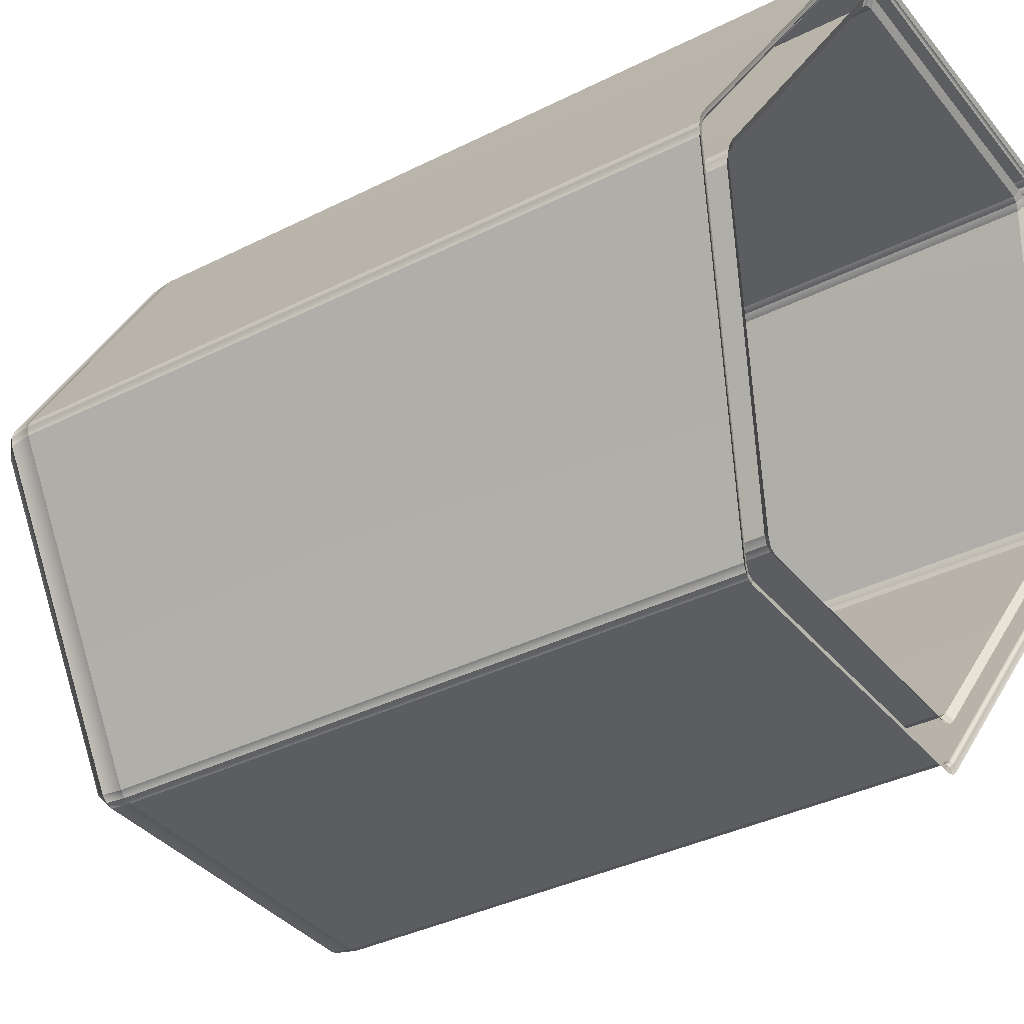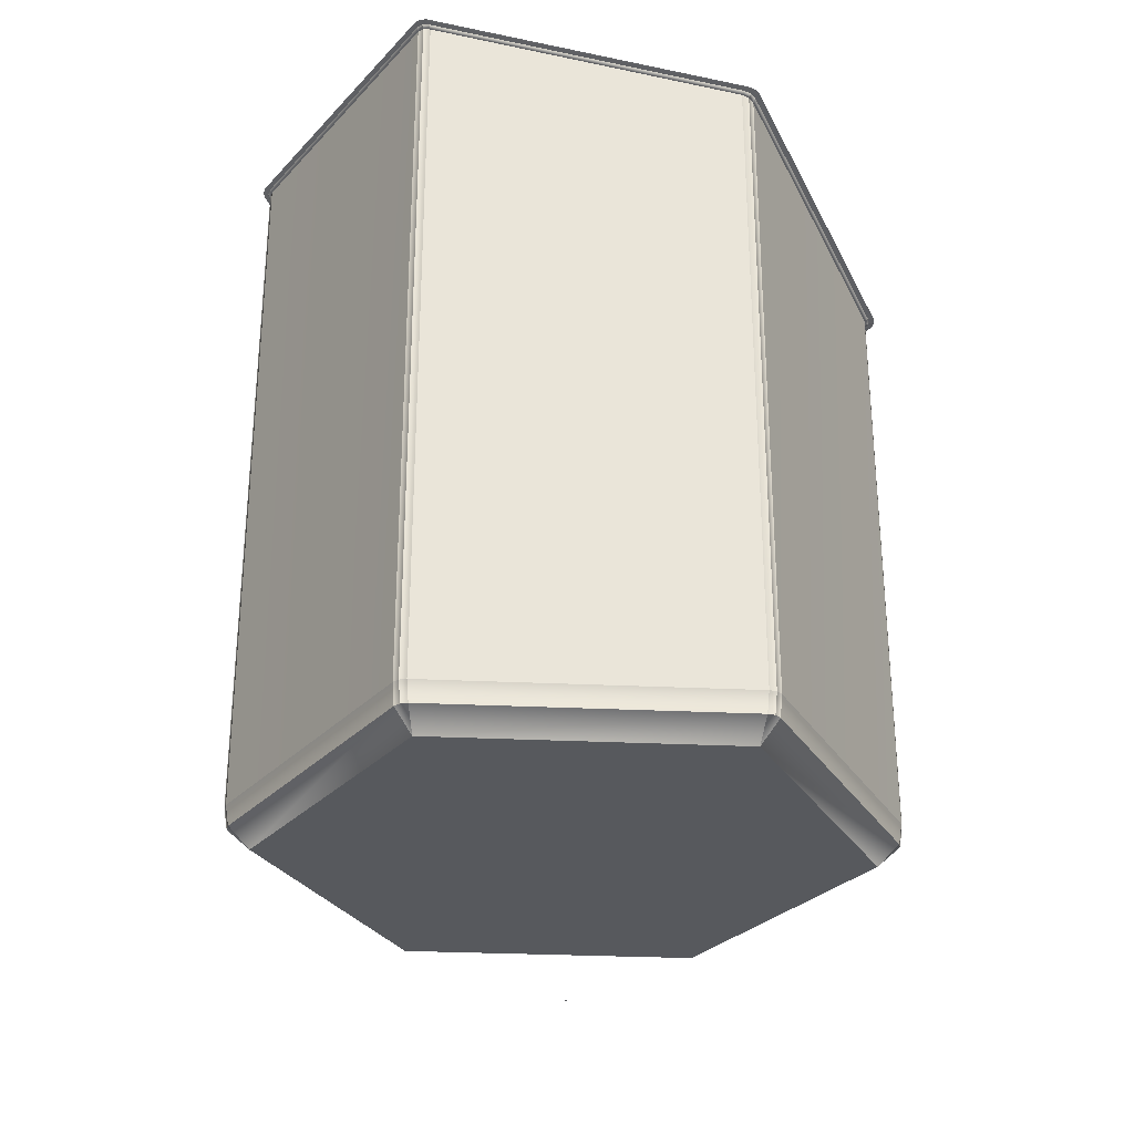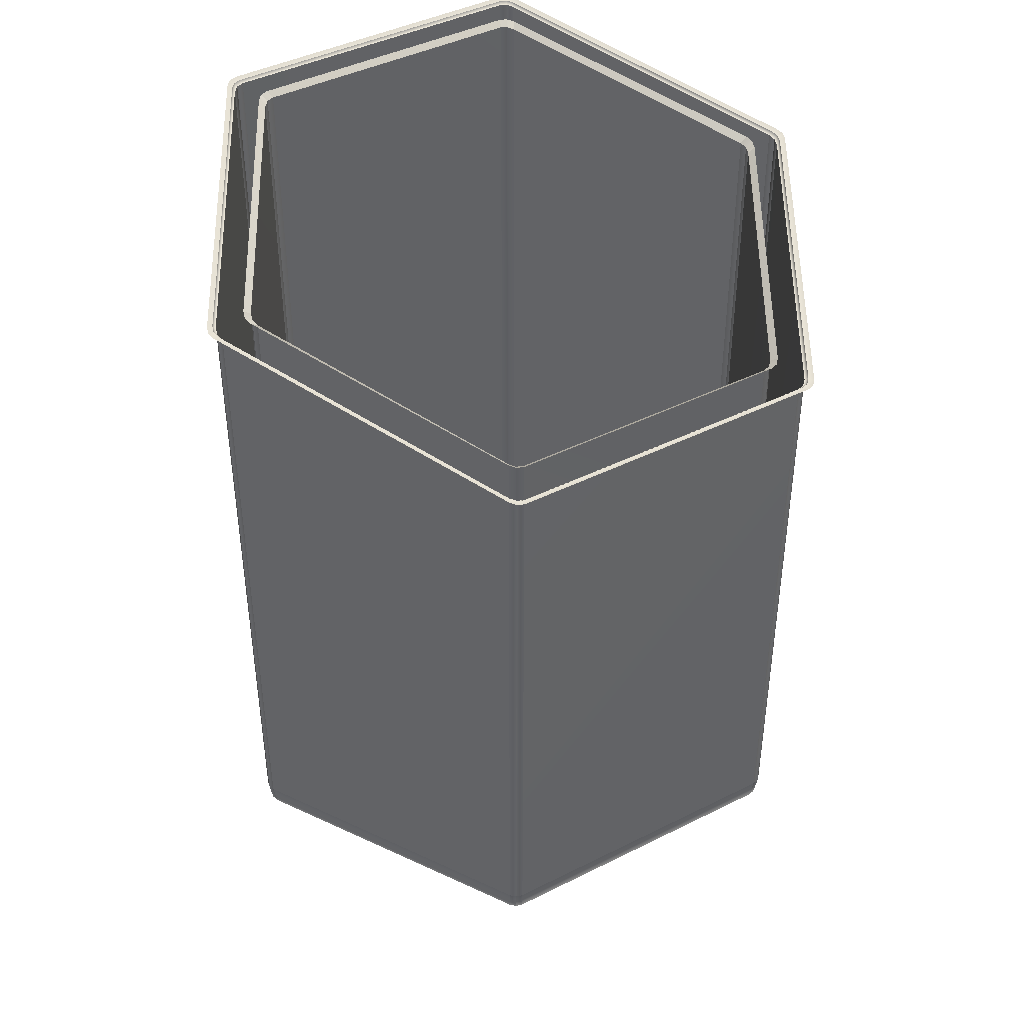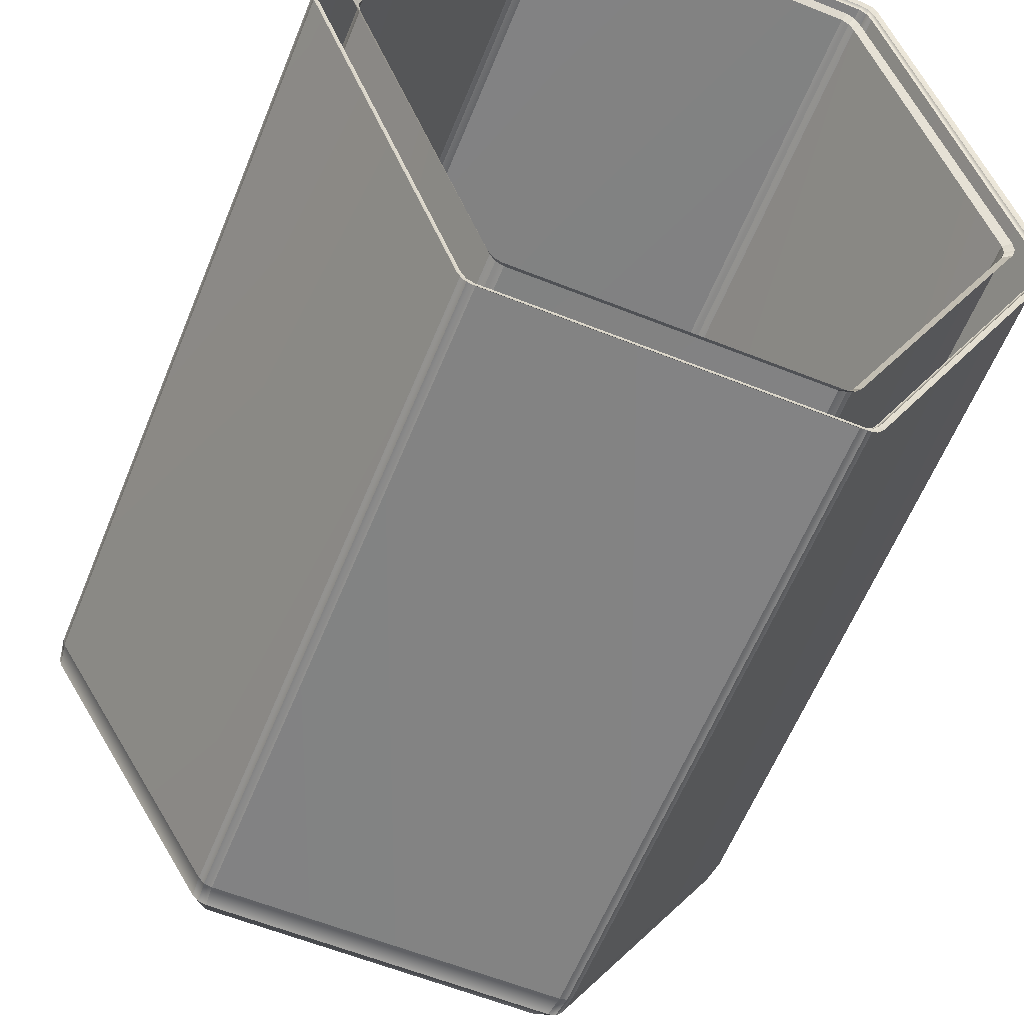
<metadata>
{"format":"obj","ext":"obj","renderer":"f3d","projection":"perspective","resolution":1024,"background":"white","views":[{"elev":-36.2,"azim":-56.5,"up":"+Y"},{"elev":-29.5,"azim":-124.0,"up":"+Z"},{"elev":42.7,"azim":-30.9,"up":"+Z"},{"elev":-60.7,"azim":-22.1,"up":"+Y"}]}
</metadata>
<code>
o MeshBin_26_0_GeomSubset_0
v -0.000353 -0.006027 -0.4126
v -0.001352 -0.006027 -0.4126
v -0.000353 -0.005027 -0.4126
v -0.001352 -0.005027 -0.4126
v -0.000353 -0.006027 -0.4126
v -0.001352 -0.006027 -0.4126
v -0.000353 -0.005027 -0.4126
v -0.001352 -0.005027 -0.4126
v -0.000353 -0.006027 -0.4126
v -0.001352 -0.006027 -0.4126
v -0.000353 -0.005027 -0.4126
v -0.001352 -0.005027 -0.4126
v -0.1069 0.1781 -0.3126
v -0.11 0.1936 -0.2978
v -0.1113 0.1957 -0.2827
v -0.1163 0.1944 -0.2827
v -0.1199 0.1908 -0.2827
v -0.1187 0.1886 -0.2978
v 0.1052 0.1781 -0.3126
v 0.117 0.1886 -0.2978
v 0.1182 0.1907 -0.2827
v 0.1146 0.1944 -0.2827
v 0.1096 0.1957 -0.2827
v 0.1083 0.1936 -0.2978
v 0.2112 -0.005527 -0.3126
v 0.2262 -0.01057 -0.2978
v 0.2286 -0.01052 -0.2827
v 0.23 -0.005537 -0.2827
v 0.2287 -0.000576 -0.2827
v 0.2262 -0.000501 -0.2978
v 0.1052 -0.1892 -0.3126
v 0.1083 -0.2047 -0.2978
v 0.1096 -0.2068 -0.2827
v 0.1146 -0.2054 -0.2827
v 0.1182 -0.2018 -0.2827
v 0.117 -0.1996 -0.2978
v -0.1069 -0.1892 -0.3126
v -0.1187 -0.1996 -0.2978
v -0.1199 -0.2018 -0.2827
v -0.1163 -0.2054 -0.2827
v -0.1113 -0.2068 -0.2827
v -0.11 -0.2047 -0.2978
v -0.2129 -0.005527 -0.3126
v -0.2279 -0.000479 -0.2978
v -0.2304 -0.000536 -0.2827
v -0.2317 -0.005516 -0.2827
v -0.2304 -0.01048 -0.2827
v -0.2279 -0.01055 -0.2978
v -0.121 0.1926 0.2359
v -0.1199 0.1908 0.2333
v -0.1162 0.1945 0.2345
v -0.1111 0.1957 0.2351
v -0.1121 0.1974 0.2373
v 0.1103 0.1974 0.2373
v 0.1093 0.1957 0.235
v 0.1144 0.1944 0.2344
v 0.1182 0.1908 0.2332
v 0.1193 0.1926 0.2359
v 0.2309 -0.000507 0.1886
v 0.2286 -0.000418 0.1863
v 0.23 -0.005489 0.1847
v 0.2287 -0.0105 0.1832
v 0.2312 -0.01039 0.186
v 0.1196 -0.2041 0.1386
v 0.1183 -0.2017 0.1363
v 0.1145 -0.2054 0.1353
v 0.1096 -0.2068 0.1348
v 0.111 -0.2092 0.1372
v -0.1128 -0.2092 0.1372
v -0.1113 -0.2068 0.1349
v -0.1163 -0.2054 0.1353
v -0.12 -0.2017 0.1364
v -0.1213 -0.2041 0.1386
v -0.233 -0.01036 0.186
v -0.2304 -0.01045 0.1832
v -0.2317 -0.005497 0.1848
v -0.2303 -0.000497 0.1864
v -0.2326 -0.000547 0.1886
v -0.000853 -0.005527 -0.3126
v -0.115 0.1923 -0.2978
v 0.1133 0.1923 -0.2978
v 0.2275 -0.005531 -0.2978
v 0.1133 -0.2033 -0.2978
v -0.1151 -0.2033 -0.2978
v -0.2292 -0.005522 -0.2978
v -0.1173 0.1961 0.2369
v 0.1156 0.1961 0.2369
v 0.2324 -0.00565 0.1873
v 0.1159 -0.2079 0.1376
v -0.1176 -0.2079 0.1376
v -0.2341 -0.005653 0.1873
v -0.1229 0.1959 0.2378
v -0.2365 -0.000582 0.1897
v 0.1121 0.2005 0.2389
v -0.1139 0.2005 0.2389
v 0.2348 -0.000571 0.1897
v 0.1212 0.1959 0.2378
v 0.1218 -0.2078 0.1391
v 0.2358 -0.0103 0.1874
v -0.115 -0.2131 0.1378
v 0.1133 -0.2131 0.1378
v -0.2375 -0.01029 0.1874
v -0.1235 -0.2078 0.1391
v -0.1192 0.1992 0.2386
v 0.1175 0.1992 0.2386
v 0.2366 -0.005784 0.1884
v 0.1181 -0.2117 0.1381
v -0.1198 -0.2117 0.1381
v -0.2383 -0.005785 0.1885
v -0.1055 0.1657 -0.2727
v -0.1067 0.1678 -0.2687
v -0.1031 0.1715 -0.2688
v -0.0981 0.1728 -0.2688
v -0.09683 0.1707 -0.2727
v -0.09383 0.1657 -0.2743
v -0.0989 0.1643 -0.2743
v -0.1026 0.1606 -0.2743
v 0.1038 0.1657 -0.2727
v 0.1009 0.1606 -0.2743
v 0.09719 0.1643 -0.2743
v 0.09205 0.1656 -0.2743
v 0.09507 0.1707 -0.2727
v 0.09635 0.1728 -0.2687
v 0.1013 0.1715 -0.2687
v 0.105 0.1678 -0.2687
v -0.008229 -0.005547 -0.2743
v -0.009577 -0.000516 -0.2743
v -0.004546 0.000831 -0.2743
v -0.000865 0.004514 -0.2743
v 0.002818 0.00083 -0.2743
v 0.007848 -0.000516 -0.2743
v 0.006499 -0.005548 -0.2743
v 0.007848 -0.01058 -0.2743
v 0.002816 -0.01192 -0.2743
v -0.000865 -0.01561 -0.2743
v -0.004547 -0.01192 -0.2743
v -0.009577 -0.01058 -0.2743
v 0.1998 -0.01056 -0.2727
v 0.1939 -0.0106 -0.2743
v 0.1952 -0.005544 -0.2743
v 0.1938 -0.000421 -0.2743
v 0.1998 -0.00048 -0.2727
v 0.2022 -0.000537 -0.2687
v 0.2036 -0.005527 -0.2687
v 0.2022 -0.01052 -0.2687
v 0.09513 -0.1818 -0.2727
v 0.09215 -0.1767 -0.2743
v 0.09718 -0.1754 -0.2743
v 0.1009 -0.1716 -0.2743
v 0.1038 -0.1768 -0.2727
v 0.105 -0.1789 -0.2687
v 0.1014 -0.1826 -0.2687
v 0.09638 -0.1839 -0.2687
v -0.1055 -0.1768 -0.2727
v -0.1026 -0.1717 -0.2743
v -0.09892 -0.1753 -0.2743
v -0.09378 -0.1767 -0.2743
v -0.0968 -0.1818 -0.2727
v -0.09808 -0.1839 -0.2687
v -0.1031 -0.1826 -0.2687
v -0.1067 -0.1789 -0.2687
v -0.2015 -0.000499 -0.2727
v -0.1956 -0.000459 -0.2743
v -0.1969 -0.005512 -0.2743
v -0.1955 -0.01064 -0.2743
v -0.2015 -0.01057 -0.2727
v -0.2039 -0.01052 -0.2687
v -0.2053 -0.005527 -0.2687
v -0.2039 -0.000537 -0.2687
v -0.1018 0.1694 -0.2727
v 0.1001 0.1694 -0.2727
v -0.000865 -0.005547 -0.2743
v 0.2011 -0.005532 -0.2727
v 0.1001 -0.1805 -0.2727
v -0.1019 -0.1805 -0.2727
v -0.2028 -0.005523 -0.2727
v 0.1012 0.1715 0.2303
v 0.09622 0.1728 0.231
v -0.09793 0.1728 0.2309
v -0.1029 0.1715 0.2303
v -0.1067 0.1679 0.2291
v -0.2039 -0.000498 0.188
v -0.2053 -0.005509 0.1863
v -0.2039 -0.0105 0.1846
v -0.1068 -0.1789 0.1427
v -0.103 -0.1826 0.1417
v -0.09806 -0.1839 0.1412
v 0.09636 -0.1839 0.1412
v 0.1013 -0.1826 0.1417
v 0.1051 -0.1789 0.1427
v 0.2022 -0.0105 0.1846
v 0.2036 -0.005509 0.1863
v 0.2022 -0.000498 0.188
v 0.105 0.1679 0.2291
v 0.09873 0.1774 0.2346
v 0.1039 0.1761 0.234
v -0.1004 0.1774 0.2346
v -0.1056 0.1761 0.234
v -0.1094 0.1724 0.2328
v -0.2092 -0.000367 0.1917
v -0.2106 -0.005507 0.1901
v -0.2092 -0.01063 0.1884
v -0.1095 -0.1834 0.1464
v -0.1057 -0.1872 0.1453
v -0.1006 -0.1885 0.1448
v 0.09888 -0.1885 0.1448
v 0.104 -0.1872 0.1453
v 0.1078 -0.1834 0.1464
v 0.2075 -0.01063 0.1884
v 0.2089 -0.005507 0.1901
v 0.2075 -0.000367 0.1917
v 0.1077 0.1724 0.2328
v 0.2631 -0.01032 0.1897
v 0.2656 -0.01039 0.194
v 0.2669 -0.005482 0.1948
v 0.2655 -0.00051 0.1957
v 0.2633 -0.000535 0.1918
v 0.2578 -0.000573 0.1902
v 0.2587 -0.005127 0.1891
v 0.257 -0.01026 0.1879
v 0.1268 0.2258 0.247
v 0.1243 0.2215 0.2446
v 0.129 0.22 0.2442
v 0.1328 0.2159 0.2432
v 0.1355 0.2208 0.2459
v 0.1365 0.2226 0.2502
v 0.1329 0.2262 0.2508
v 0.1276 0.2275 0.2509
v 0.258 -0.00601 0.2461
v 0.2561 -0.000741 0.2475
v 0.2624 -0.000711 0.2457
v 0.265 -0.000663 0.2413
v 0.2662 -0.005558 0.2404
v 0.2649 -0.01053 0.2394
v 0.2626 -0.01049 0.2433
v 0.2572 -0.01042 0.2449
v 0.1282 0.2176 0.3061
v 0.1229 0.2189 0.3064
v 0.1263 0.2245 0.3059
v 0.1278 0.2271 0.302
v 0.1328 0.2258 0.3018
v 0.1364 0.2221 0.3009
v 0.135 0.2196 0.3046
v 0.1319 0.2142 0.3052
v -0.1372 0.2208 0.2459
v -0.1345 0.216 0.2432
v -0.1308 0.22 0.2442
v -0.126 0.2214 0.2445
v -0.1284 0.2258 0.247
v -0.1294 0.2275 0.2509
v -0.1346 0.2262 0.2508
v -0.1382 0.2226 0.2502
v -0.1299 0.2176 0.3061
v -0.1336 0.2142 0.3052
v -0.1367 0.2196 0.3046
v -0.1381 0.222 0.3008
v -0.1345 0.2257 0.3017
v -0.1295 0.2271 0.302
v -0.128 0.2245 0.3059
v -0.1246 0.2189 0.3064
v -0.2648 -0.01032 0.1897
v -0.2587 -0.01026 0.1879
v -0.2604 -0.005121 0.1891
v -0.2595 -0.000591 0.1902
v -0.2649 -0.000492 0.1919
v -0.2672 -0.000409 0.1958
v -0.2686 -0.005457 0.1949
v -0.2673 -0.01039 0.194
v -0.2597 -0.00601 0.2461
v -0.2589 -0.01042 0.2449
v -0.2643 -0.01055 0.2432
v -0.2665 -0.01064 0.2393
v -0.2679 -0.00558 0.2403
v -0.2667 -0.000641 0.2413
v -0.2641 -0.000701 0.2457
v -0.2578 -0.000741 0.2475
v -0.1285 -0.2364 0.1349
v -0.1253 -0.2309 0.1342
v -0.1304 -0.2296 0.1345
v -0.1341 -0.2261 0.1353
v -0.1372 -0.2314 0.1361
v -0.1385 -0.2337 0.1399
v -0.1348 -0.2375 0.1391
v -0.1299 -0.2388 0.1389
v -0.13 -0.2298 0.1858
v -0.1253 -0.2313 0.1854
v -0.1278 -0.2357 0.183
v -0.1288 -0.2375 0.1791
v -0.134 -0.2361 0.1792
v -0.1376 -0.2326 0.1799
v -0.1366 -0.2306 0.1842
v -0.1338 -0.2258 0.1869
v 0.1354 -0.2314 0.1361
v 0.1323 -0.2261 0.1353
v 0.1287 -0.2295 0.1345
v 0.1234 -0.2308 0.1342
v 0.1267 -0.2364 0.1349
v 0.1282 -0.2388 0.1389
v 0.1331 -0.2375 0.1391
v 0.1368 -0.2337 0.1399
v 0.1283 -0.2298 0.1858
v 0.1321 -0.2258 0.1869
v 0.1348 -0.2307 0.1842
v 0.1359 -0.2326 0.1799
v 0.1323 -0.2361 0.1793
v 0.1272 -0.2375 0.1792
v 0.1261 -0.2357 0.183
v 0.1236 -0.2313 0.1854
v -0.1029 0.1716 0.2886
v -0.1067 0.1679 0.2872
v -0.1077 0.1697 0.2916
v -0.1104 0.1743 0.2943
v -0.1068 0.1776 0.2952
v -0.1014 0.1788 0.2955
v -0.09888 0.1745 0.2931
v -0.09791 0.1728 0.2892
v 0.1012 0.1716 0.2886
v 0.0962 0.1728 0.2892
v 0.09718 0.1745 0.2931
v 0.09971 0.1788 0.2955
v 0.1051 0.1776 0.2952
v 0.1088 0.1744 0.2943
v 0.106 0.1697 0.2916
v 0.105 0.1679 0.2872
v 0.2036 -0.005507 0.2403
v 0.2022 -0.000494 0.2421
v 0.2045 -0.00053 0.2459
v 0.2101 -0.000579 0.2475
v 0.2119 -0.005817 0.2461
v 0.2111 -0.01021 0.2449
v 0.2048 -0.01035 0.243
v 0.2022 -0.0105 0.2385
v 0.1013 -0.1826 0.1912
v 0.1051 -0.1789 0.1924
v 0.1065 -0.1813 0.1962
v 0.1095 -0.1866 0.1968
v 0.1059 -0.1905 0.1957
v 0.1011 -0.1919 0.1954
v 0.09786 -0.1864 0.1947
v 0.09636 -0.1839 0.1907
v -0.103 -0.1826 0.1912
v -0.09806 -0.1839 0.1907
v -0.09957 -0.1864 0.1947
v -0.1028 -0.1918 0.1954
v -0.1075 -0.1904 0.1958
v -0.1112 -0.1866 0.1968
v -0.1081 -0.1813 0.1962
v -0.1068 -0.1789 0.1924
v -0.2053 -0.005507 0.2403
v -0.2039 -0.0105 0.2385
v -0.2065 -0.0103 0.243
v -0.2127 -0.01013 0.2449
v -0.2135 -0.005783 0.2461
v -0.2117 -0.000632 0.2475
v -0.2062 -0.000557 0.2459
v -0.2039 -0.000494 0.2421
v 0.2645 -0.005313 0.1908
v 0.1318 0.2245 0.2467
v 0.2638 -0.00574 0.2444
v 0.1313 0.2232 0.3055
v -0.1335 0.2245 0.2467
v -0.133 0.2232 0.3055
v -0.2662 -0.0053 0.1908
v -0.2655 -0.005752 0.2444
v -0.1335 -0.2351 0.1352
v -0.1328 -0.2343 0.1833
v 0.1318 -0.235 0.1352
v 0.1311 -0.2344 0.1833
v -0.104 0.1732 0.2926
v 0.1024 0.1732 0.2926
v 0.206 -0.005609 0.2444
v 0.1028 -0.185 0.1951
v -0.1045 -0.185 0.1951
v -0.2077 -0.005593 0.2444
v 0.1012 0.1715 0.2376
v 0.09621 0.1728 0.2382
v -0.09792 0.1728 0.2382
v -0.1029 0.1715 0.2376
v -0.1067 0.1679 0.2364
v -0.2039 -0.000497 0.1954
v -0.2053 -0.005508 0.1939
v -0.2039 -0.0105 0.1921
v -0.1068 -0.1789 0.1501
v -0.103 -0.1826 0.149
v -0.09806 -0.1839 0.1484
v 0.09636 -0.1839 0.1484
v 0.1013 -0.1826 0.149
v 0.1051 -0.1789 0.1501
v 0.2022 -0.0105 0.1921
v 0.2036 -0.005508 0.1939
v 0.2022 -0.000497 0.1954
v 0.105 0.1679 0.2364
f 1 2 4 3
f 15 14 24 23
f 14 13 19 24
f 17 16 51 50
f 16 15 52 51
f 13 18 44 43
f 18 17 45 44
f 21 20 30 29
f 20 19 25 30
f 23 22 56 55
f 22 21 57 56
f 27 26 36 35
f 26 25 31 36
f 29 28 61 60
f 28 27 62 61
f 33 32 42 41
f 32 31 37 42
f 35 34 66 65
f 34 33 67 66
f 39 38 48 47
f 38 37 43 48
f 41 40 71 70
f 40 39 72 71
f 47 46 76 75
f 46 45 77 76
f 50 49 78 77
f 49 92 93 78
f 95 53 54 94
f 53 52 55 54
f 97 58 59 96
f 58 57 60 59
f 99 63 64 98
f 63 62 65 64
f 101 68 69 100
f 68 67 70 69
f 103 73 74 102
f 73 72 75 74
f 15 23 55 52
f 21 29 60 57
f 27 35 65 62
f 33 41 70 67
f 39 47 75 72
f 45 17 50 77
f 19 13 79
f 25 19 79
f 31 25 79
f 37 31 79
f 43 37 79
f 13 43 79
f 80 18 13 14
f 14 15 16 80
f 16 17 18 80
f 81 24 19 20
f 20 21 22 81
f 22 23 24 81
f 82 30 25 26
f 26 27 28 82
f 28 29 30 82
f 83 36 31 32
f 32 33 34 83
f 34 35 36 83
f 84 42 37 38
f 38 39 40 84
f 40 41 42 84
f 85 48 43 44
f 44 45 46 85
f 46 47 48 85
f 53 95 104 86
f 104 92 49 86
f 49 50 51 86
f 51 52 53 86
f 58 97 105 87
f 105 94 54 87
f 54 55 56 87
f 56 57 58 87
f 63 99 106 88
f 106 96 59 88
f 59 60 61 88
f 61 62 63 88
f 68 101 107 89
f 107 98 64 89
f 64 65 66 89
f 66 67 68 89
f 73 103 108 90
f 108 100 69 90
f 69 70 71 90
f 71 72 73 90
f 78 93 109 91
f 109 102 74 91
f 74 75 76 91
f 76 77 78 91
f 111 110 162 169
f 110 117 163 162
f 115 114 122 121
f 114 113 123 122
f 117 116 128 127
f 116 115 129 128
f 119 118 142 141
f 118 125 143 142
f 121 120 130 129
f 120 119 131 130
f 127 126 164 163
f 126 137 165 164
f 133 132 140 139
f 132 131 141 140
f 135 134 148 147
f 134 133 149 148
f 137 136 156 155
f 136 135 157 156
f 139 138 150 149
f 138 145 151 150
f 147 146 158 157
f 146 153 159 158
f 155 154 166 165
f 154 161 167 166
f 115 121 129
f 119 141 131
f 139 149 133
f 147 157 135
f 155 165 137
f 163 117 127
f 116 117 110 170
f 110 111 112 170
f 112 113 114 170
f 114 115 116 170
f 124 125 118 171
f 118 119 120 171
f 120 121 122 171
f 122 123 124 171
f 136 137 126 172
f 126 127 128 172
f 128 129 130 172
f 130 131 132 172
f 132 133 134 172
f 134 135 136 172
f 144 145 138 173
f 138 139 140 173
f 140 141 142 173
f 142 143 144 173
f 152 153 146 174
f 146 147 148 174
f 148 149 150 174
f 150 151 152 174
f 160 161 154 175
f 154 155 156 175
f 156 157 158 175
f 158 159 160 175
f 168 169 162 176
f 162 163 164 176
f 164 165 166 176
f 166 167 168 176
f 196 177 178 195
f 178 177 124 123
f 179 178 123 113
f 180 179 113 112
f 181 180 112 111
f 182 181 111 169
f 183 182 169 168
f 184 183 168 167
f 185 184 167 161
f 186 185 161 160
f 187 186 160 159
f 188 187 159 153
f 189 188 153 152
f 190 189 152 151
f 191 190 151 145
f 192 191 145 144
f 193 192 144 143
f 194 193 143 125
f 177 194 125 124
f 195 178 179 197
f 197 179 180 198
f 198 180 181 199
f 199 181 182 200
f 200 182 183 201
f 201 183 184 202
f 202 184 185 203
f 203 185 186 204
f 204 186 187 205
f 205 187 188 206
f 206 188 189 207
f 207 189 190 208
f 208 190 191 209
f 209 191 192 210
f 210 192 193 211
f 211 193 194 212
f 177 196 212 194

</code>
